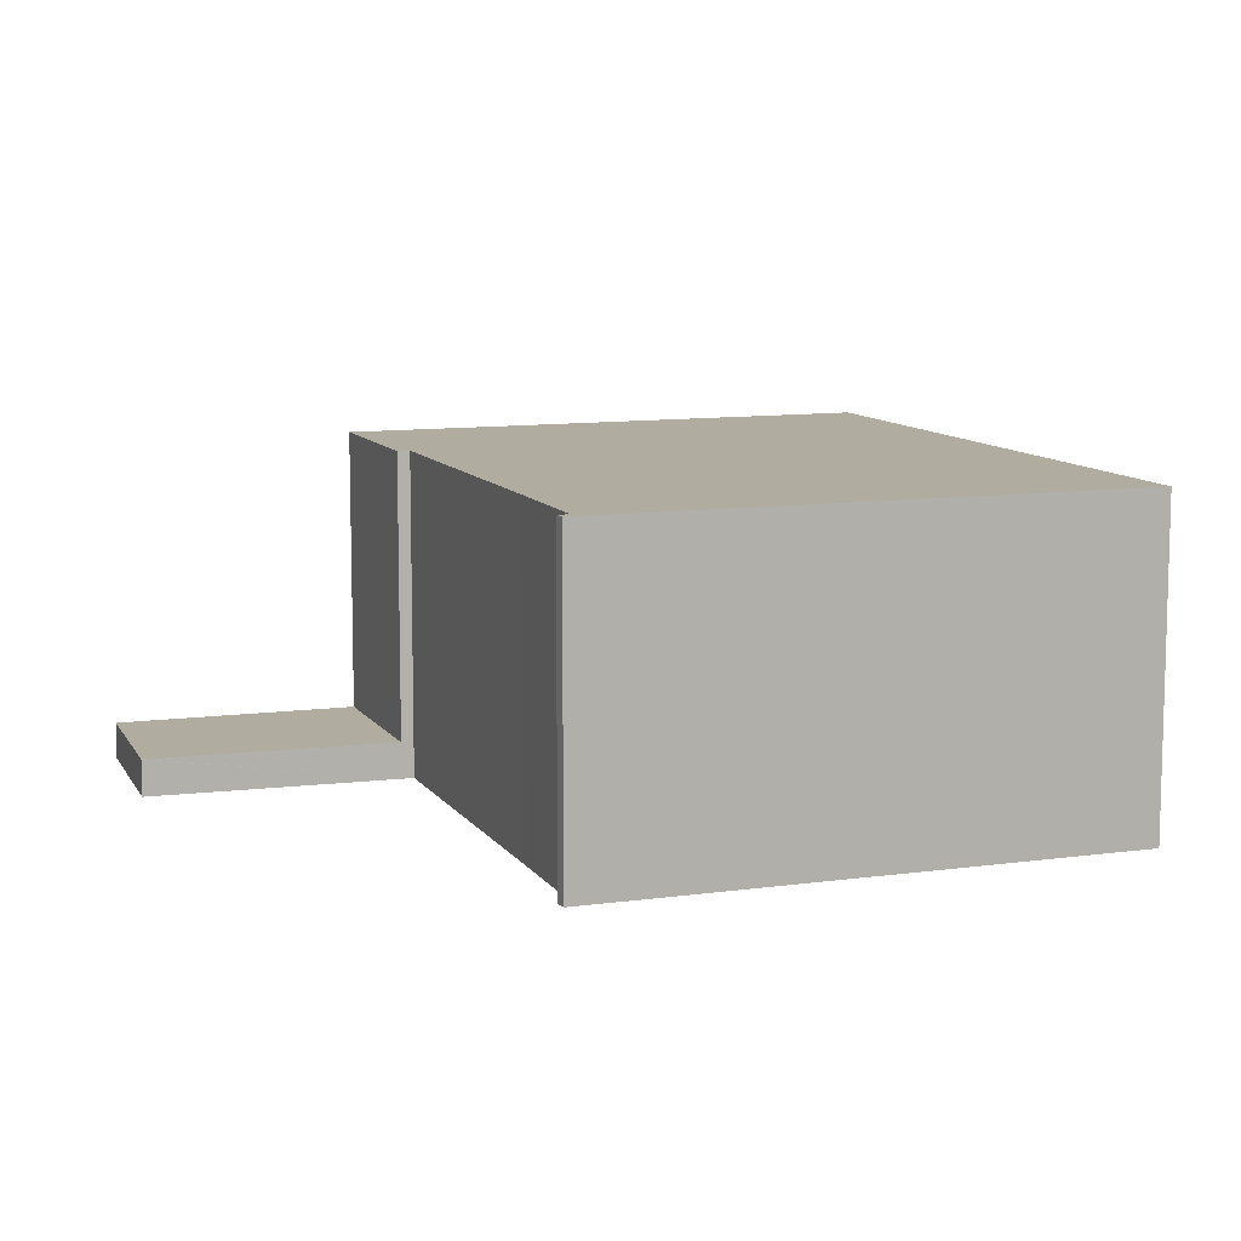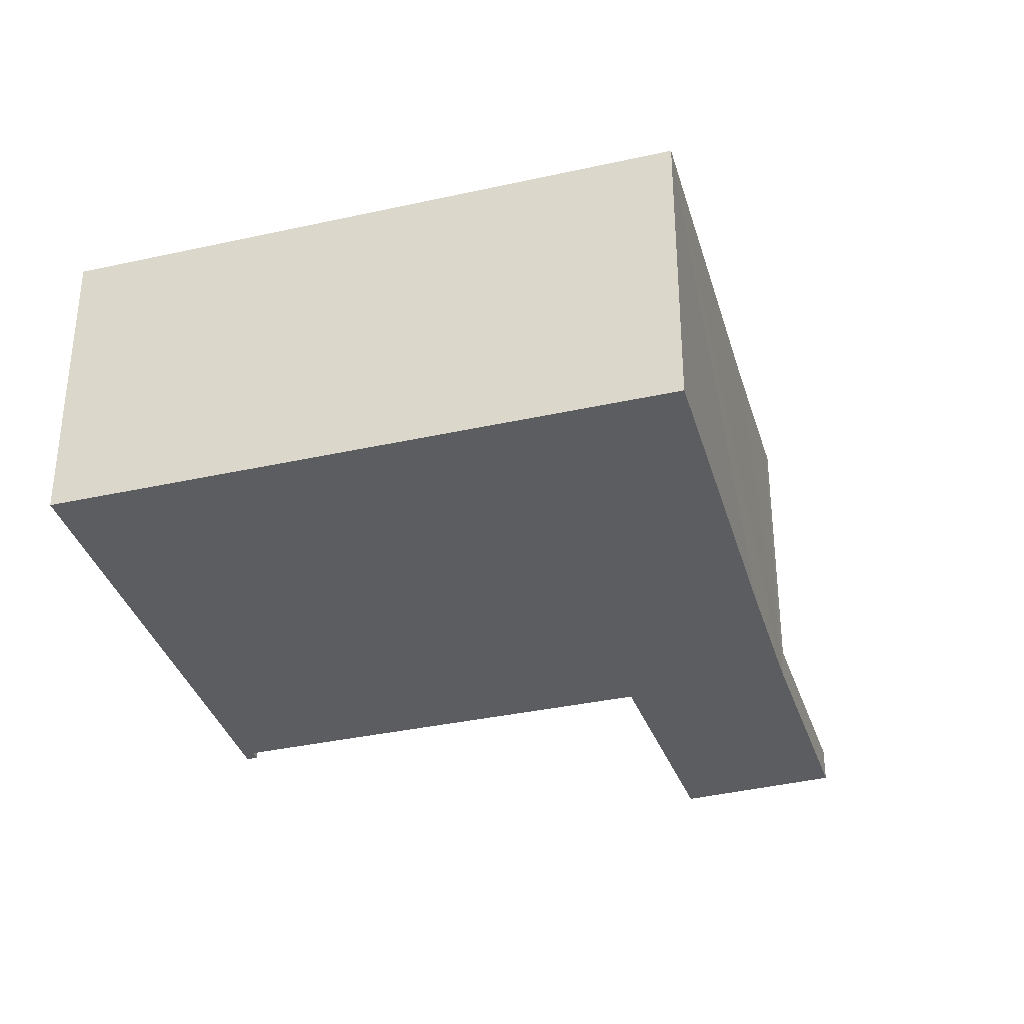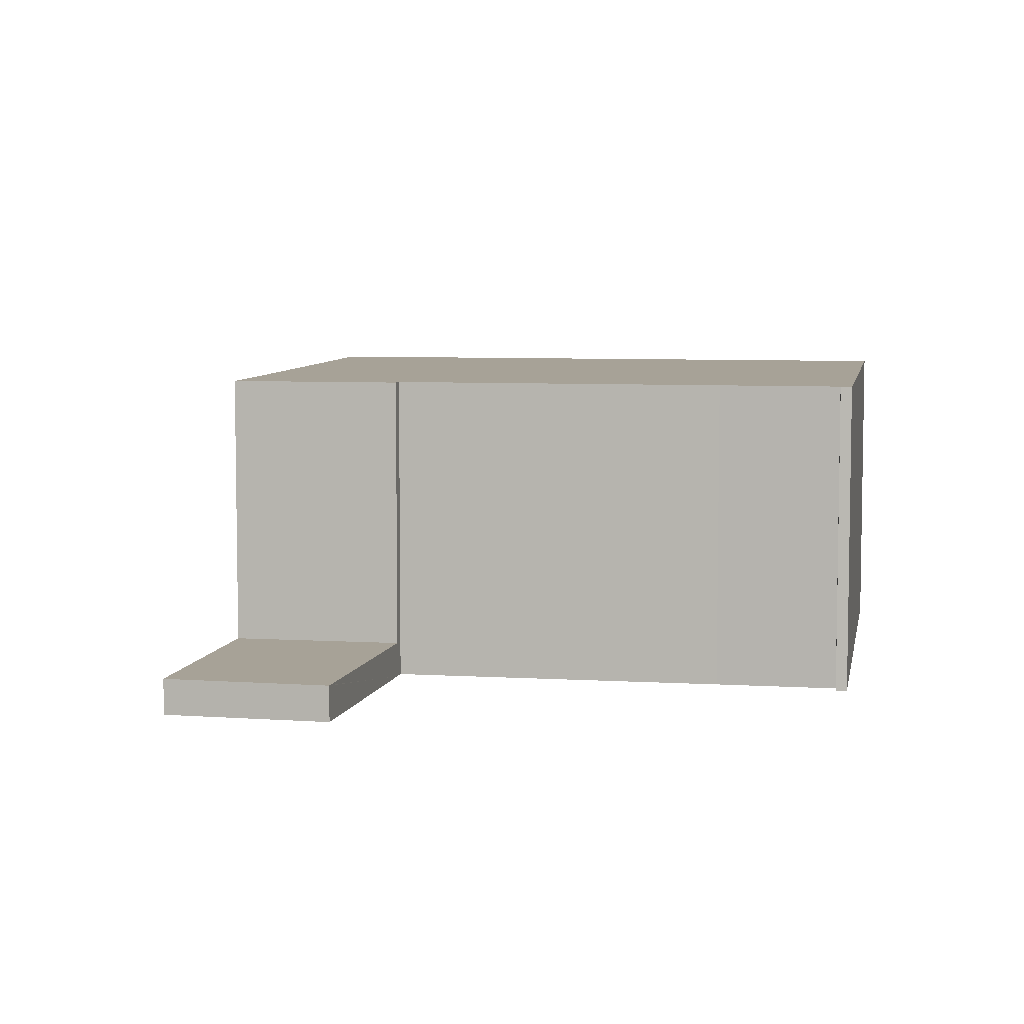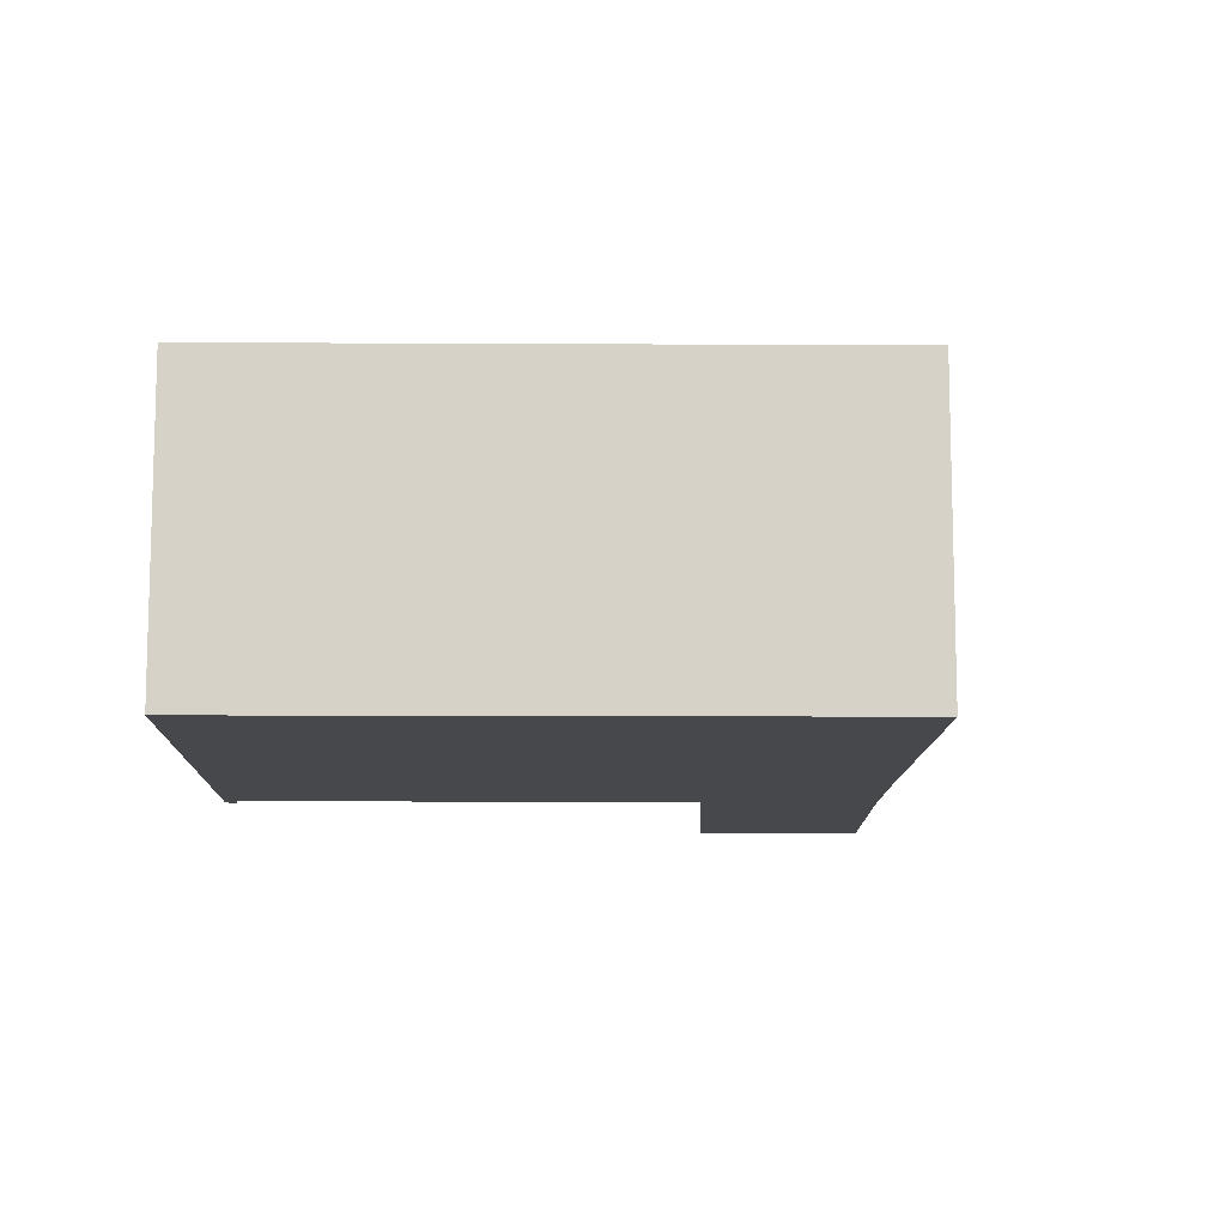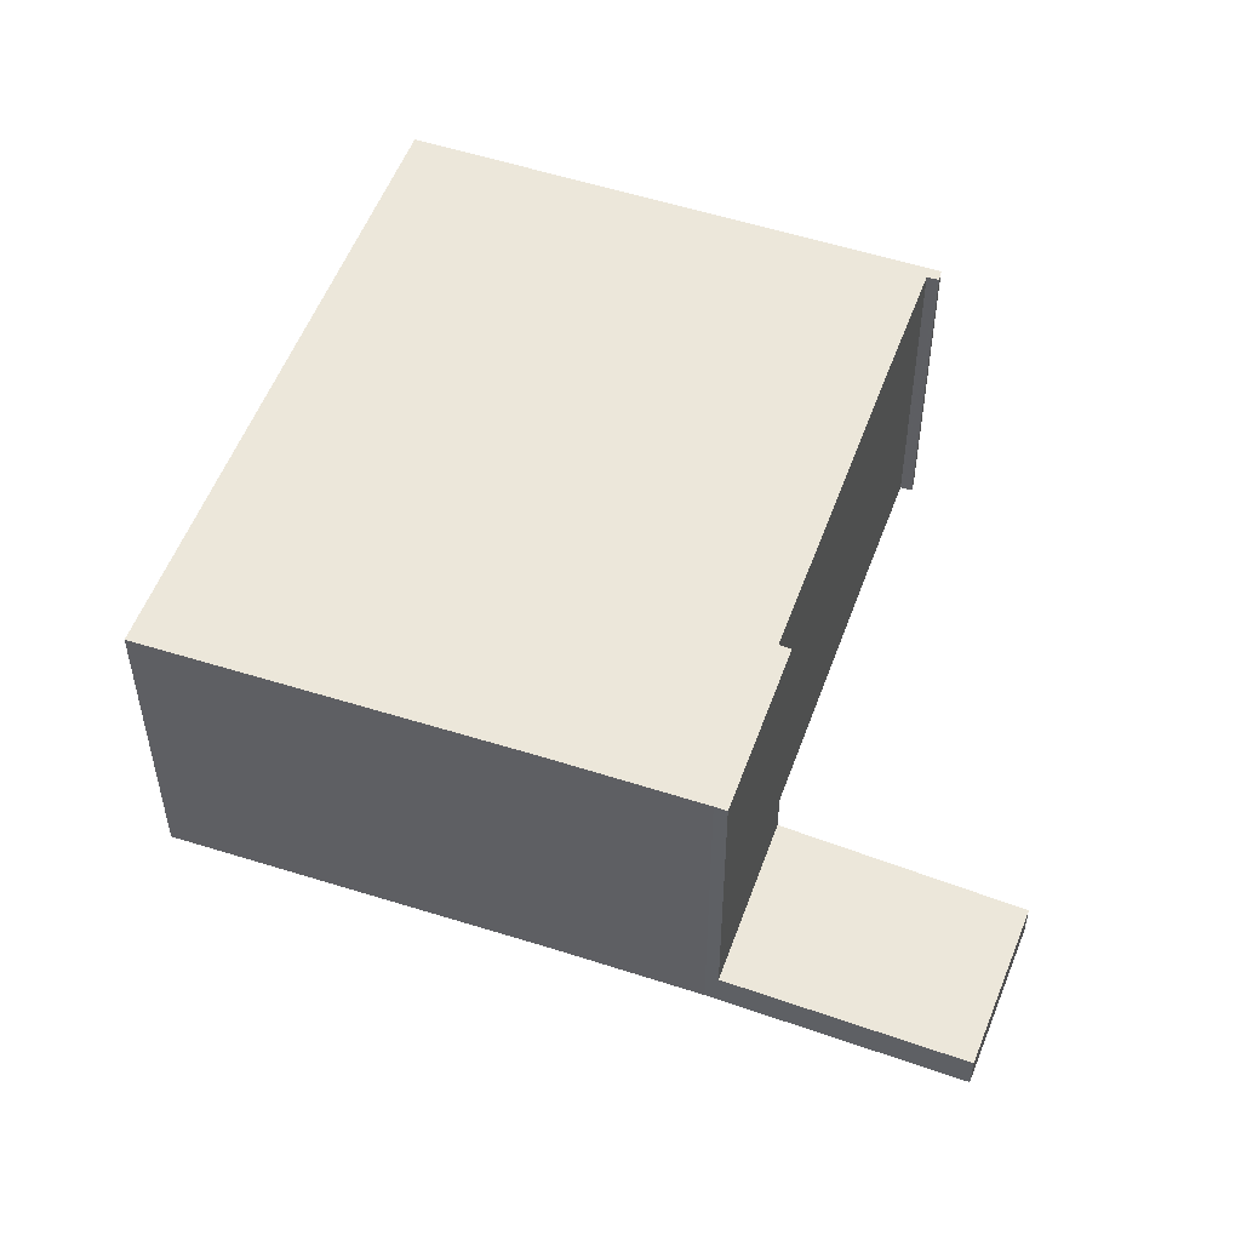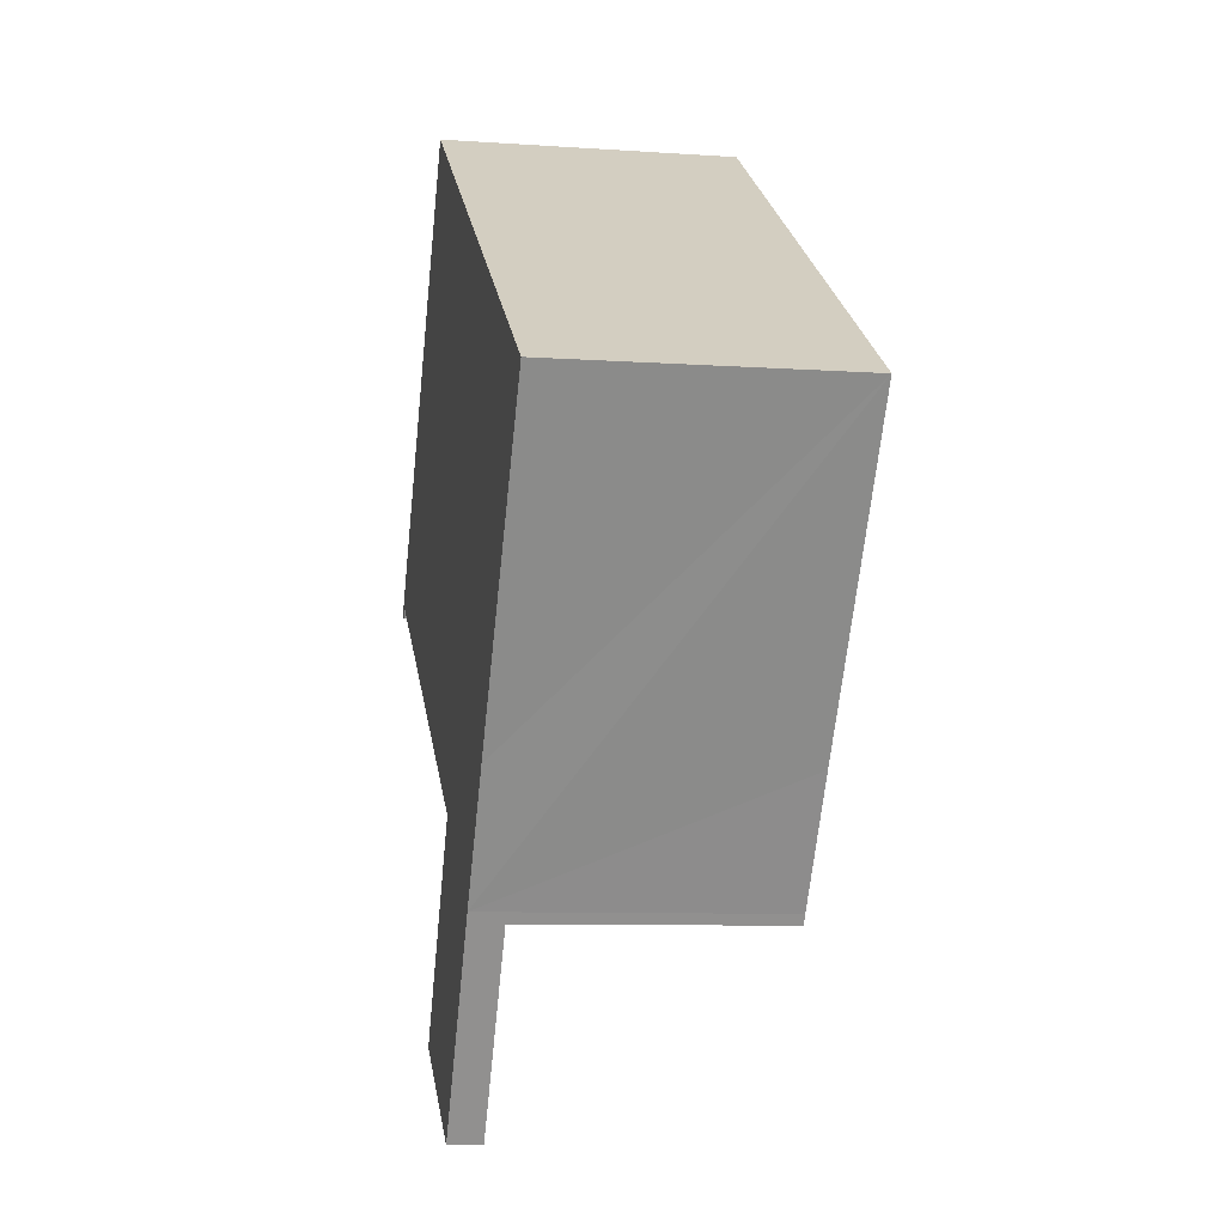
<metadata>
{"format":"obj","ext":"obj","renderer":"f3d","projection":"perspective","resolution":1024,"background":"white","views":[{"elev":10.0,"azim":-76.6,"up":"+Y"},{"elev":-35.5,"azim":49.7,"up":"+Y"},{"elev":6.6,"azim":-136.6,"up":"+Y"},{"elev":-11.4,"azim":32.5,"up":"+Y"},{"elev":53.0,"azim":143.0,"up":"+Y"},{"elev":-8.2,"azim":79.2,"up":"+Z"}]}
</metadata>
<code>
v  11.4 1.046 -15.96
v  15.89 1.046 -10.5
v  12.14 1.046 -16.41
v  9.661 1.046 -14.9
v  7.922 1.046 -13.85
v  7.962 1.046 -13.78
v  15.28 1.046 -10.1
v  11.6 1.046 -7.667
v  11.6 4.695e-16 -7.667
v  15.28 6.184e-16 -10.1
v  15.89 6.431e-16 -10.5
v  12.14 1.005e-15 -16.41
v  11.4 9.773e-16 -15.96
v  9.661 9.125e-16 -14.9
v  7.922 8.478e-16 -13.85
v  7.962 8.438e-16 -13.78
v  8.739 9.171 13.22
v  0.258 9.171 -0.212
v  0 9.171 5.616e-16
v  0.278 9.171 -0.184
v  0.467 9.171 0.077
v  3.499 9.171 -1.898
v  11.78 9.171 -7.358
v  24.83 9.171 2.676
v  15.28 9.171 -10.1
v  18.55 9.171 -6.511
v  16.08 9.171 -10.19
v  15.89 9.171 -10.5
v  11.6 9.171 -7.667
v  16.08 6.241e-16 -10.19
v  18.55 3.987e-16 -6.511
v  24.83 -1.639e-16 2.676
v  0.467 -4.715e-18 0.077
v  0.258 1.298e-17 -0.212
v  0.278 1.127e-17 -0.184
v  11.78 4.505e-16 -7.358
v  3.499 1.162e-16 -1.898
v  0 0 0
v  8.739 -8.094e-16 13.22
g defaultobject
f 1 2 3
f 2 1 4
f 2 4 5
f 2 5 6
f 2 6 7
f 7 6 8
f 9 7 8
f 7 9 10
f 7 10 2
f 2 10 11
f 11 3 2
f 3 11 12
f 12 1 3
f 1 12 13
f 1 13 4
f 4 13 14
f 4 14 5
f 5 14 15
f 6 9 8
f 9 6 5
f 9 5 16
f 16 5 15
f 10 12 11
f 12 10 9
f 12 9 16
f 12 16 13
f 13 16 14
f 14 16 15
f 17 18 19
f 18 17 20
f 20 17 21
f 21 17 22
f 22 17 23
f 23 17 24
f 23 24 25
f 25 24 26
f 25 26 27
f 25 27 28
f 25 29 23
f 26 30 27
f 30 26 24
f 30 24 31
f 31 24 32
f 30 28 27
f 28 30 11
f 33 20 21
f 20 33 18
f 18 33 34
f 34 33 35
f 11 25 28
f 25 11 29
f 29 11 9
f 9 11 10
f 36 22 23
f 22 36 37
f 22 37 21
f 21 37 33
f 34 19 18
f 19 34 38
f 9 23 29
f 23 9 36
f 38 17 19
f 17 38 39
f 39 24 17
f 24 39 32
f 39 33 32
f 33 39 38
f 33 38 35
f 35 38 34
f 32 33 37
f 32 37 36
f 32 36 9
f 32 9 10
f 32 10 31
f 31 10 30
f 30 10 11

</code>
